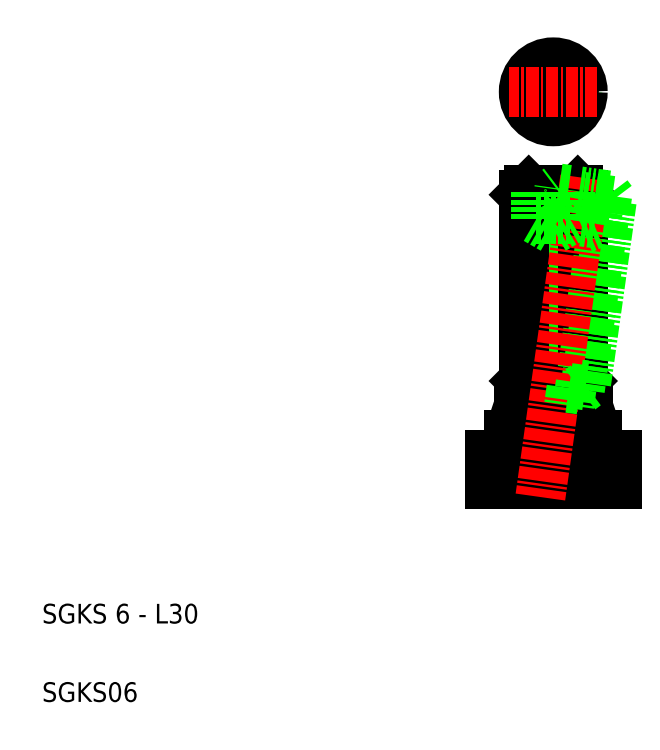
<metadata>
{"format":"dxf","ext":"dxf","renderer":"ezdxf+matplotlib","layout":"modelspace","background":"white","min_lineweight":24,"dpi":150}
</metadata>
<code>
0
SECTION
2
ENTITIES
0
LINE
8
CENTER
10
62.15
20
63.67
30
0
11
62.15
21
30.81
31
0
0
LINE
8
0
10
65.65
20
40.24
30
0
11
66.65
21
37.24
31
0
0
LINE
8
0
10
58.65
20
40.24
30
0
11
57.65
21
37.24
31
0
0
LINE
8
0
10
66.65
20
37.24
30
0
11
57.65
21
37.24
31
0
0
LINE
8
0
10
66.65
20
35.24
30
0
11
55.65
21
35.24
31
0
0
LINE
8
0
10
68.65
20
32.24
30
0
11
55.65
21
32.24
31
0
0
LINE
8
0
10
55.65
20
35.24
30
0
11
55.65
21
32.24
31
0
0
LINE
8
0
10
57.65
20
37.24
30
0
11
57.65
21
35.24
31
0
0
LINE
8
0
10
68.65
20
35.24
30
0
11
66.65
21
35.24
31
0
0
LINE
8
0
10
66.65
20
37.24
30
0
11
66.65
21
35.24
31
0
0
LINE
8
0
10
68.65
20
35.24
30
0
11
68.65
21
32.24
31
0
0
LINE
8
0
10
64.61
20
62.24
30
0
11
64.61
21
42.24
31
0
0
LINE
8
0
10
59.69
20
62.24
30
0
11
59.69
21
42.24
31
0
0
LINE
8
0
10
59.15
20
61.74
30
0
11
59.15
21
42.74
31
0
0
LINE
8
0
10
65.15
20
61.74
30
0
11
65.15
21
42.74
31
0
0
LINE
8
0
10
59.65
20
42.24
30
0
11
64.65
21
42.24
31
0
0
LINE
8
0
10
65.15
20
42.74
30
0
11
59.15
21
42.74
31
0
0
LINE
8
0
10
60.55
20
42.24
30
0
11
60.55
21
40.24
31
0
0
LINE
8
0
10
63.75
20
42.24
30
0
11
63.75
21
40.24
31
0
0
LINE
8
0
10
58.65
20
40.24
30
0
11
65.65
21
40.24
31
0
0
LINE
8
0
10
65.15
20
61.74
30
0
11
59.15
21
61.74
31
0
0
LINE
8
0
10
64.65
20
62.24
30
0
11
59.65
21
62.24
31
0
0
LINE
8
0
10
59.15
20
61.74
30
0
11
59.65
21
62.24
31
0
0
LINE
8
0
10
64.65
20
62.24
30
0
11
65.15
21
61.74
31
0
0
LINE
8
0
10
59.15
20
42.74
30
0
11
59.65
21
42.24
31
0
0
LINE
8
0
10
64.65
20
42.24
30
0
11
65.15
21
42.74
31
0
0
TEXT
8
0
10
10
20
18
30
0
40
2
1
SGKS 6 - L30
0
TEXT
8
0
10
10
20
10
30
0
40
2
1
SGKS06
0
LINE
8
0
10
68.11
20
61.11
30
0
11
65.47
21
42.3
31
0
0
LINE
8
0
10
67.65
20
61.68
30
0
11
65.15
21
43.92
31
0
0
LINE
8
0
10
62.78
20
62.37
30
0
11
62.76
21
62.24
31
0
0
LINE
8
CENTER
10
65.41
20
63.44
30
0
11
60.84
21
30.9
31
0
0
LINE
8
0
10
65.47
20
42.3
30
0
11
64.8
21
42.39
31
0
0
LINE
8
0
10
63.75
20
42.03
30
0
11
64.91
21
41.87
31
0
0
LINE
8
0
10
64.91
20
41.87
30
0
11
65.47
21
42.3
31
0
0
LINE
8
0
10
64.01
20
42
30
0
11
63.77
21
40.24
31
0
0
LINE
8
0
10
68.11
20
61.11
30
0
11
65.15
21
61.53
31
0
0
LINE
8
0
10
67.69
20
61.68
30
0
11
64.81
21
62.08
31
0
0
LINE
8
0
10
62.56
20
62.24
30
0
11
62.74
21
62.37
31
0
0
LINE
8
0
10
67.69
20
61.68
30
0
11
68.11
21
61.11
31
0
0
LINE
8
0
10
63.69
20
62.24
30
0
11
62.74
21
62.37
31
0
0
LINE
8
0
10
64.96
20
42.54
30
0
11
64.86
21
41.88
31
0
0
LINE
8
CENTER
10
62.15
20
76.74
30
0
11
62.15
21
67.74
31
0
0
CIRCLE
8
0
10
62.15
20
72.24
30
0
40
2.458
0
POLYLINE
8
0
66
     1
10
0
20
0
30
0
70
     1
0
VERTEX
8
0
10
61.29
20
73.74
30
0
0
VERTEX
8
0
10
60.42
20
72.24
30
0
0
VERTEX
8
0
10
61.29
20
70.74
30
0
0
VERTEX
8
0
10
63.02
20
70.74
30
0
0
VERTEX
8
0
10
63.88
20
72.24
30
0
0
VERTEX
8
0
10
63.02
20
73.74
30
0
0
SEQEND
8
0
0
CIRCLE
8
0
10
62.15
20
72.24
30
0
40
3
0
LINE
8
CENTER
10
66.65
20
72.24
30
0
11
57.65
21
72.24
31
0
0
LINE
8
0
10
60.42
20
59.24
30
0
11
63.88
21
59.24
31
0
0
LINE
8
0
10
62.15
20
58.24
30
0
11
60.42
21
59.24
31
0
0
LINE
8
0
10
60.42
20
59.24
30
0
11
60.42
21
62.24
31
0
0
LINE
8
0
10
61.29
20
59.24
30
0
11
61.29
21
62.24
31
0
0
LINE
8
0
10
63.02
20
59.24
30
0
11
63.02
21
62.24
31
0
0
LINE
8
0
10
63.88
20
59.24
30
0
11
63.88
21
62.24
31
0
0
LINE
8
0
10
62.15
20
58.24
30
0
11
63.88
21
59.24
31
0
0
LINE
8
0
10
65.15
20
59
30
0
11
66.51
21
58.81
31
0
0
LINE
8
0
10
66.51
20
58.81
30
0
11
66.93
21
61.78
31
0
0
LINE
8
0
10
65.65
20
58.93
30
0
11
66.07
21
61.9
31
0
0
LINE
8
0
10
65.15
20
58.26
30
0
11
66.51
21
58.81
31
0
0
ENDSEC
0
EOF

</code>
